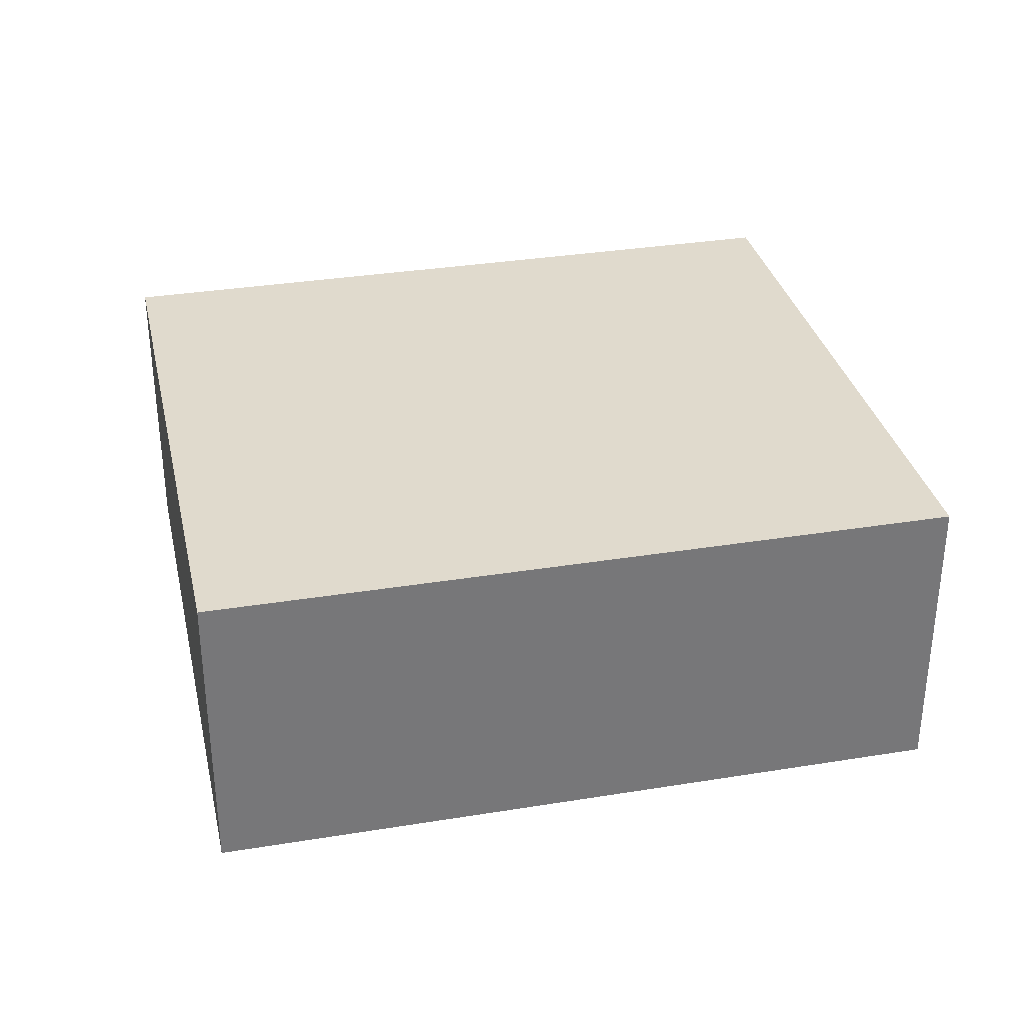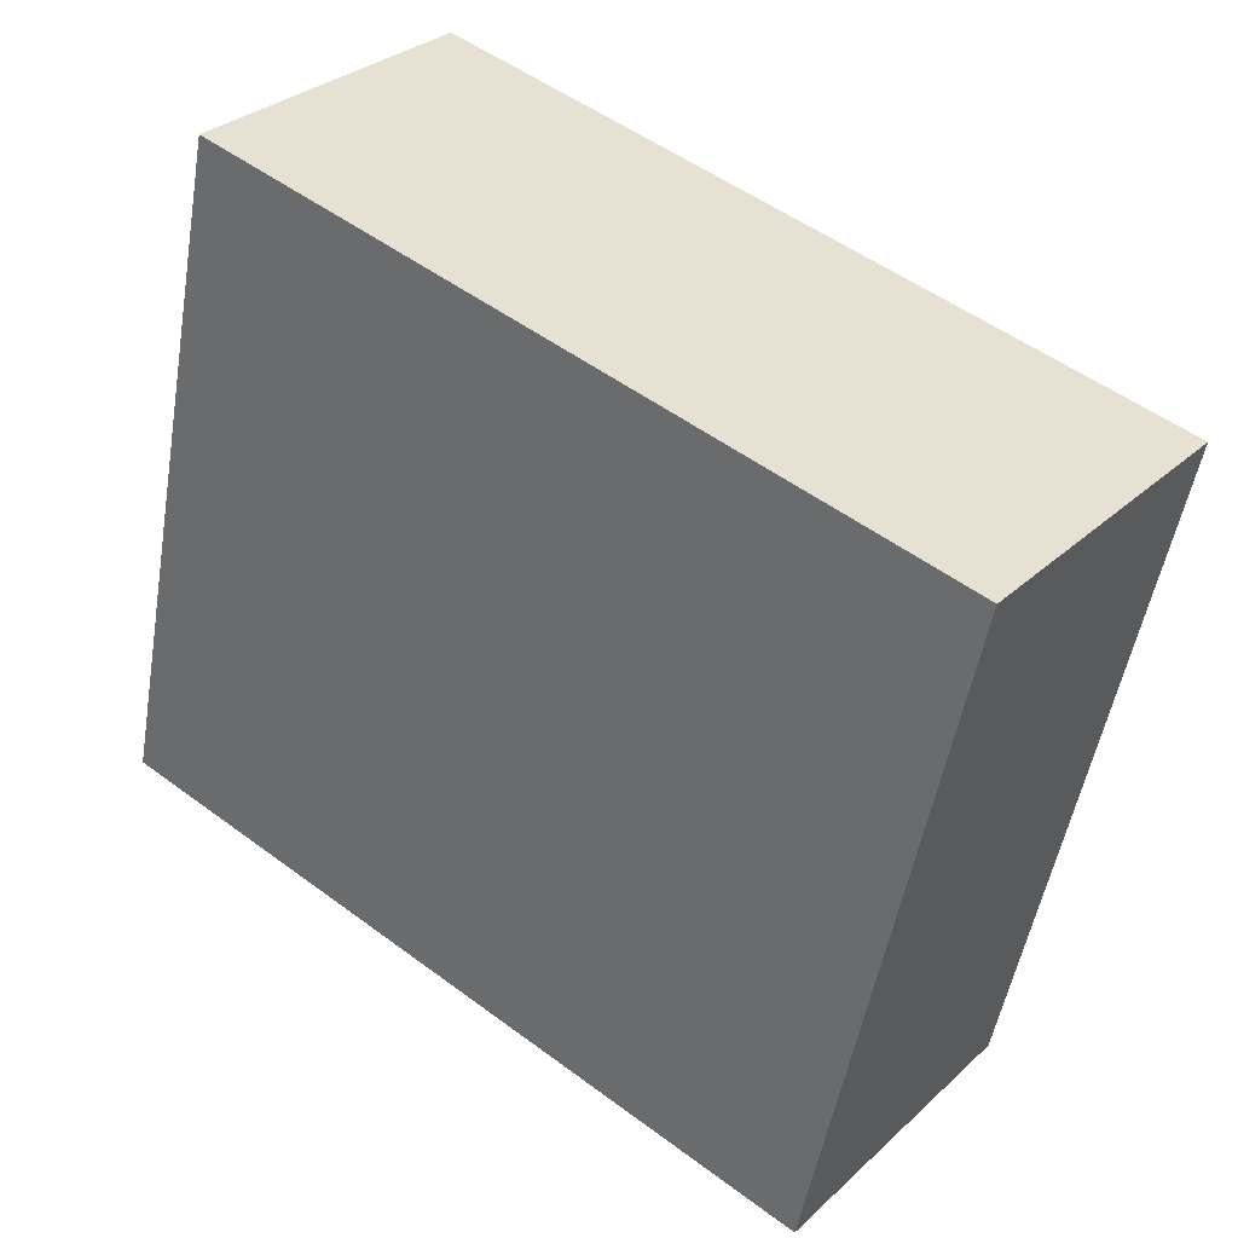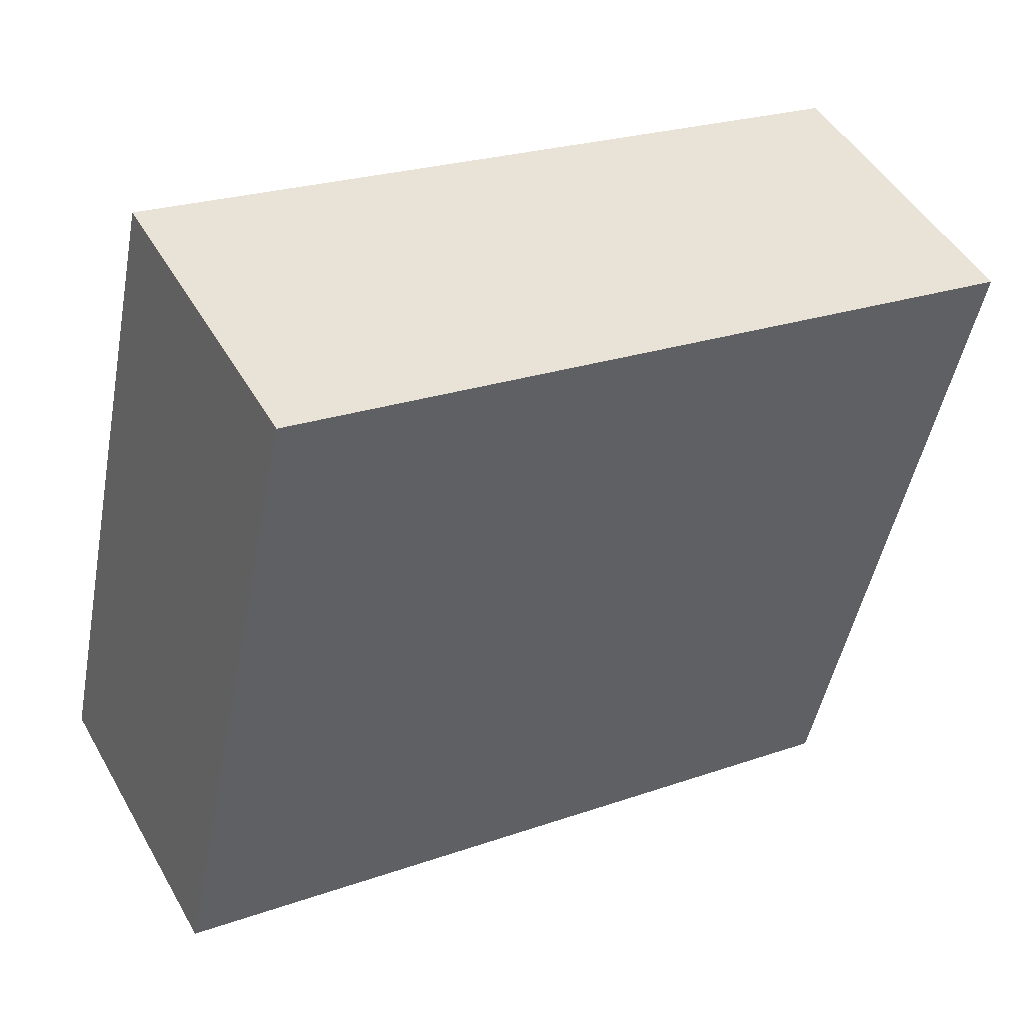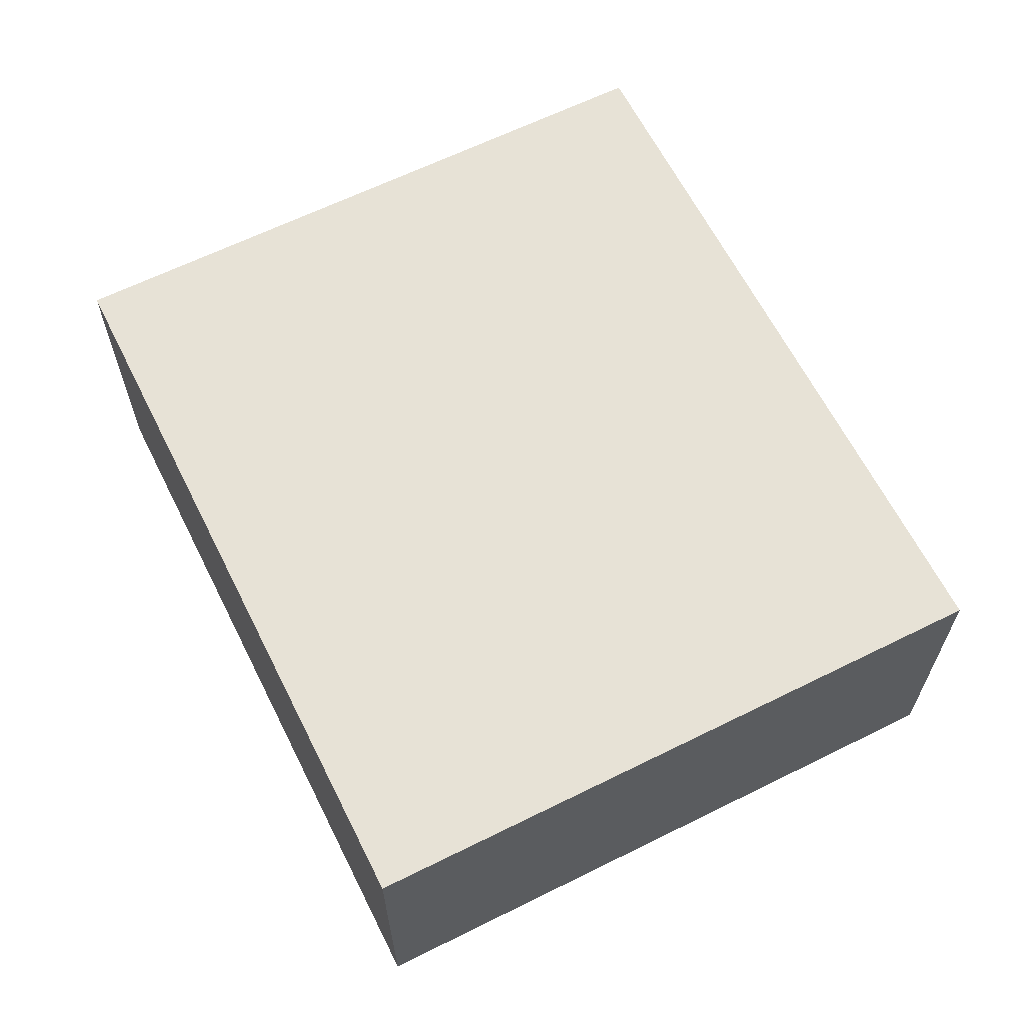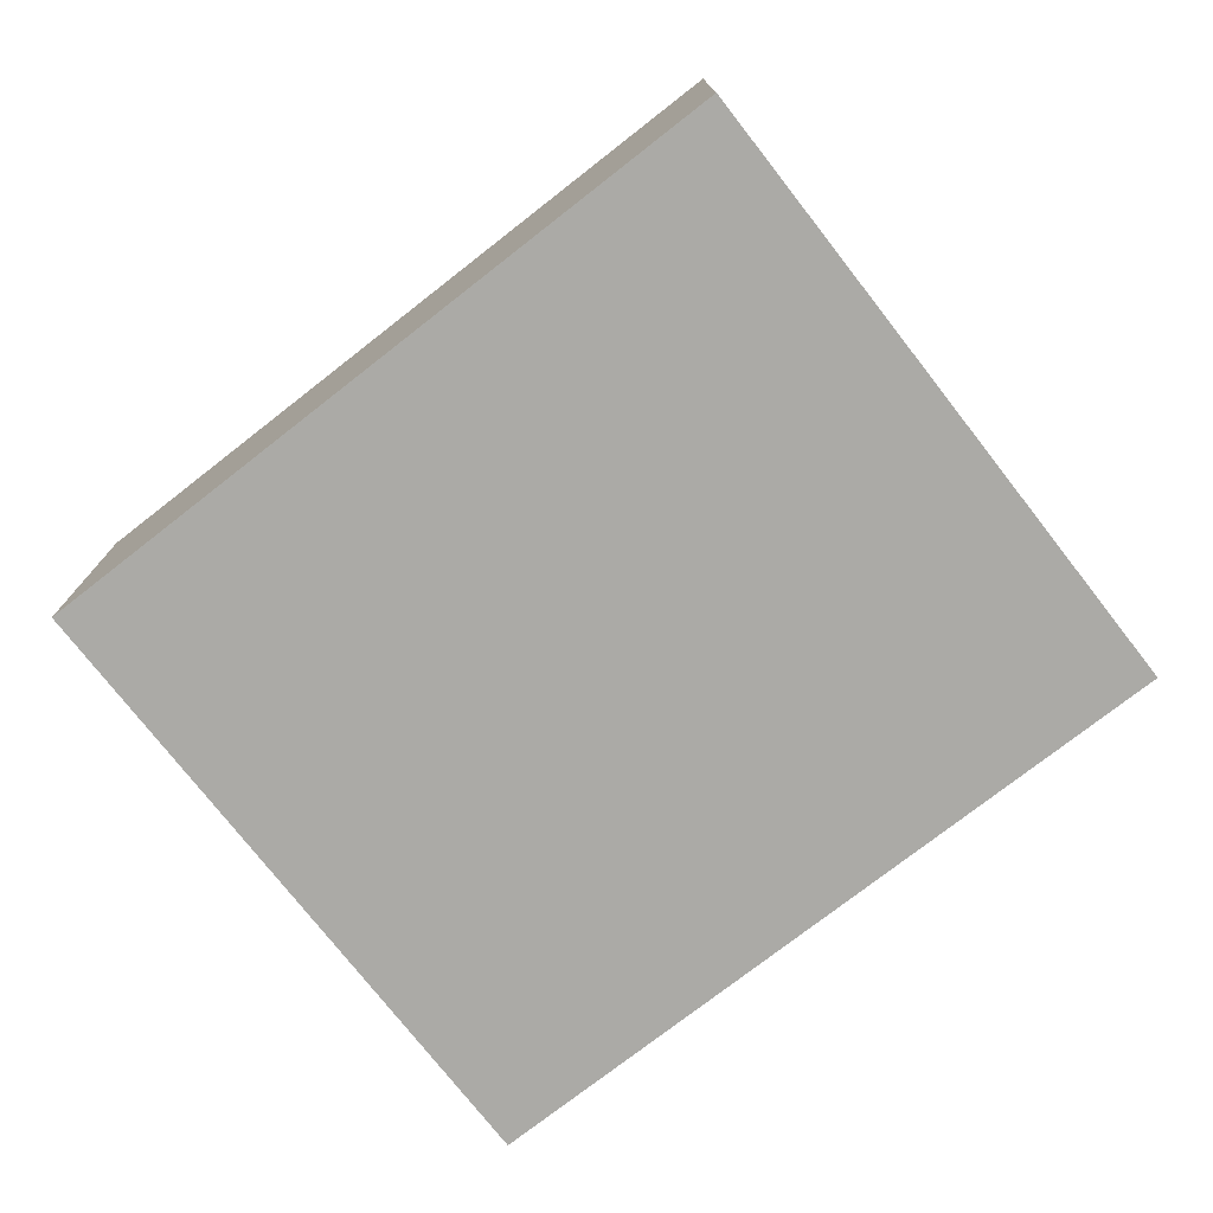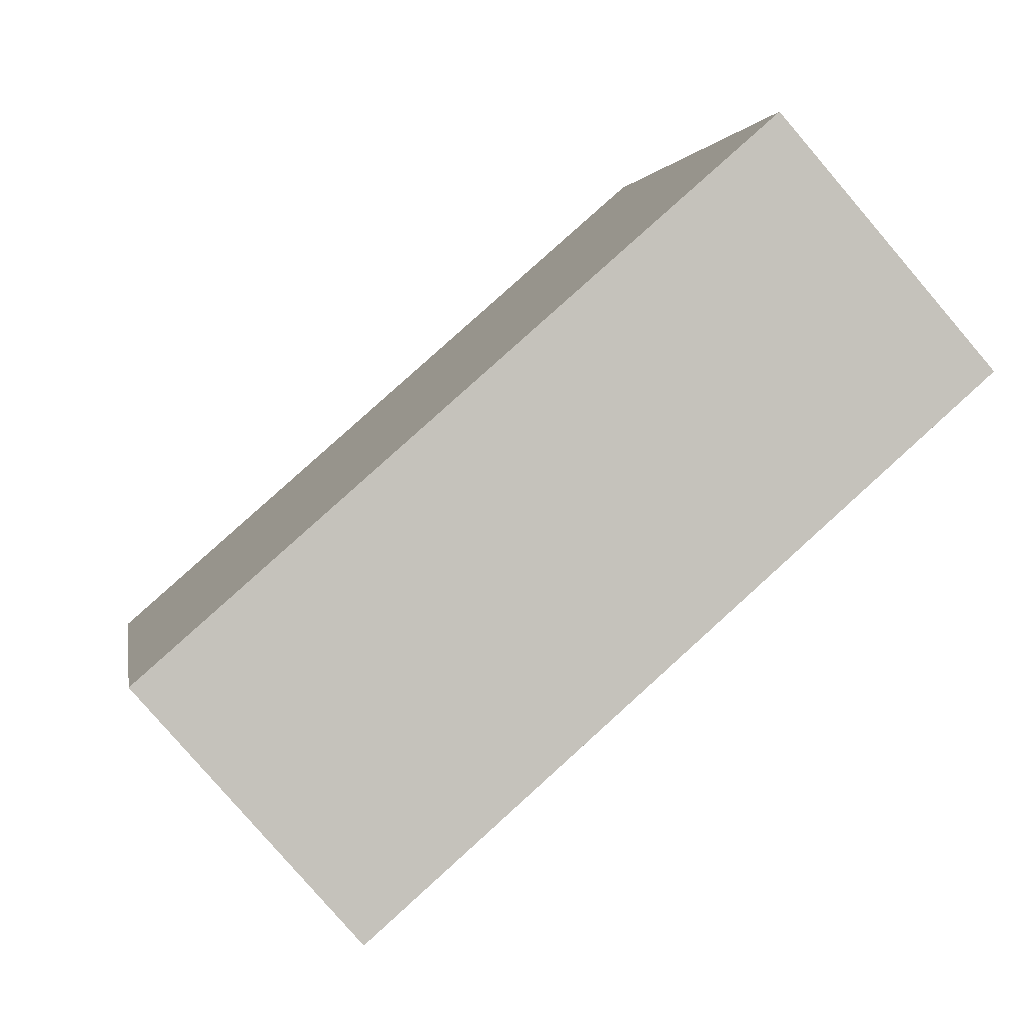
<metadata>
{"format":"obj","ext":"obj","renderer":"f3d","projection":"perspective","resolution":1024,"background":"white","views":[{"elev":33.1,"azim":179.7,"up":"+Y"},{"elev":30.7,"azim":37.7,"up":"+Z"},{"elev":47.8,"azim":-28.6,"up":"+Z"},{"elev":63.5,"azim":75.7,"up":"+Y"},{"elev":-75.7,"azim":-129.7,"up":"+Y"},{"elev":-79.9,"azim":-139.4,"up":"+Z"}]}
</metadata>
<code>
v  7.575 3.358 -1.655
v  9.759 3.358 5.383
v  8.192 3.358 -1.79
v  1.567 3.358 7.174
v  0.578 3.358 -0.126
v  0 3.358 2.056e-16
v  8.192 1.096e-16 -1.79
v  7.575 1.013e-16 -1.655
v  0.578 7.715e-18 -0.126
v  0 0 0
v  1.567 -4.393e-16 7.174
v  9.759 -3.296e-16 5.383
g defaultobject
f 1 2 3
f 2 1 4
f 4 1 5
f 4 5 6
f 7 1 3
f 1 7 5
f 5 7 8
f 5 8 9
f 5 9 6
f 6 9 10
f 10 4 6
f 4 10 11
f 11 2 4
f 2 11 12
f 12 3 2
f 3 12 7
f 9 11 10
f 11 9 8
f 11 8 7
f 11 7 12

</code>
